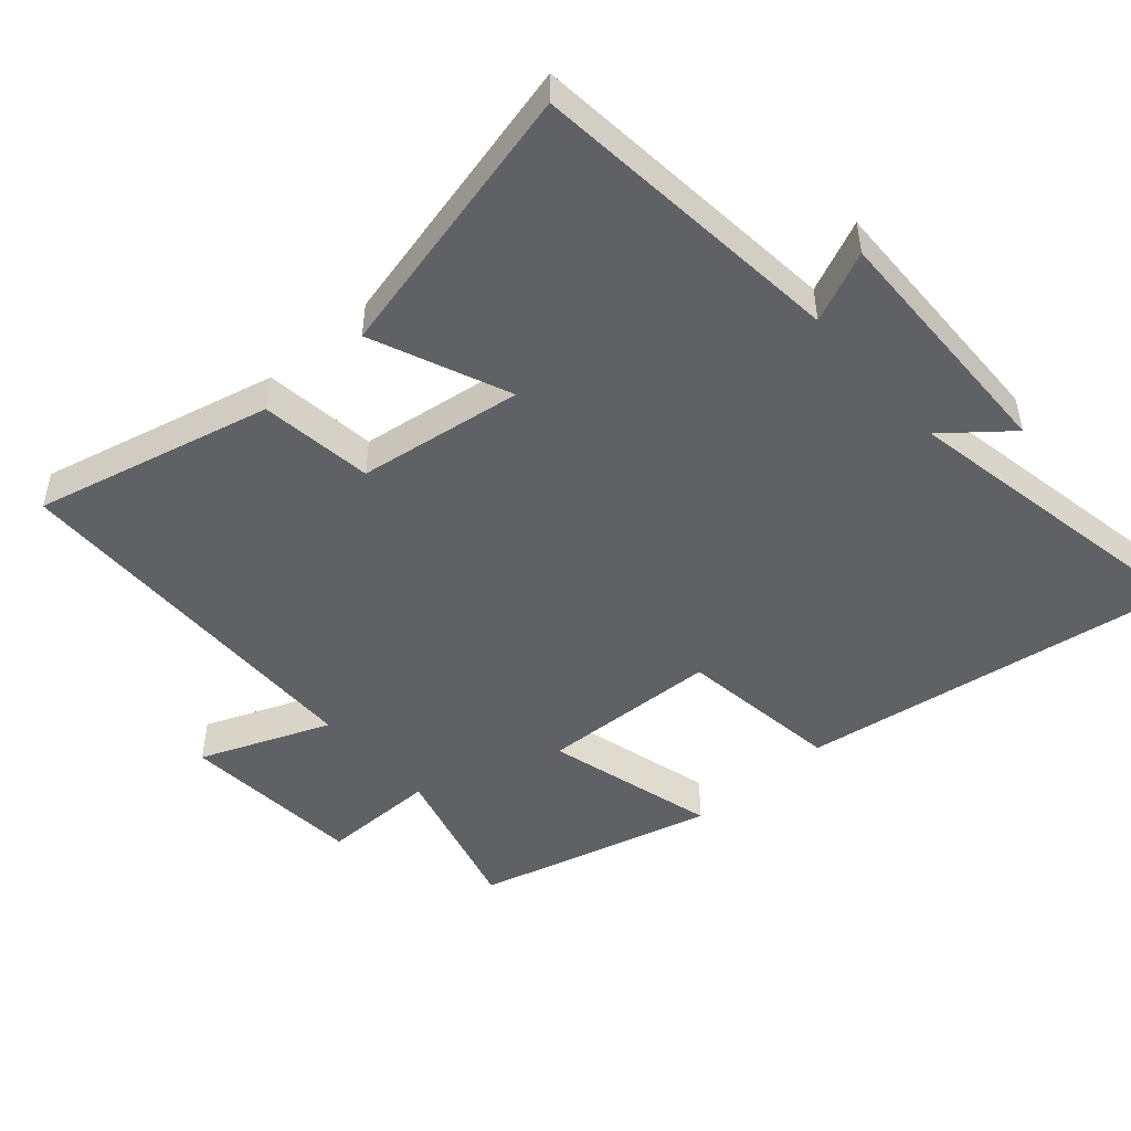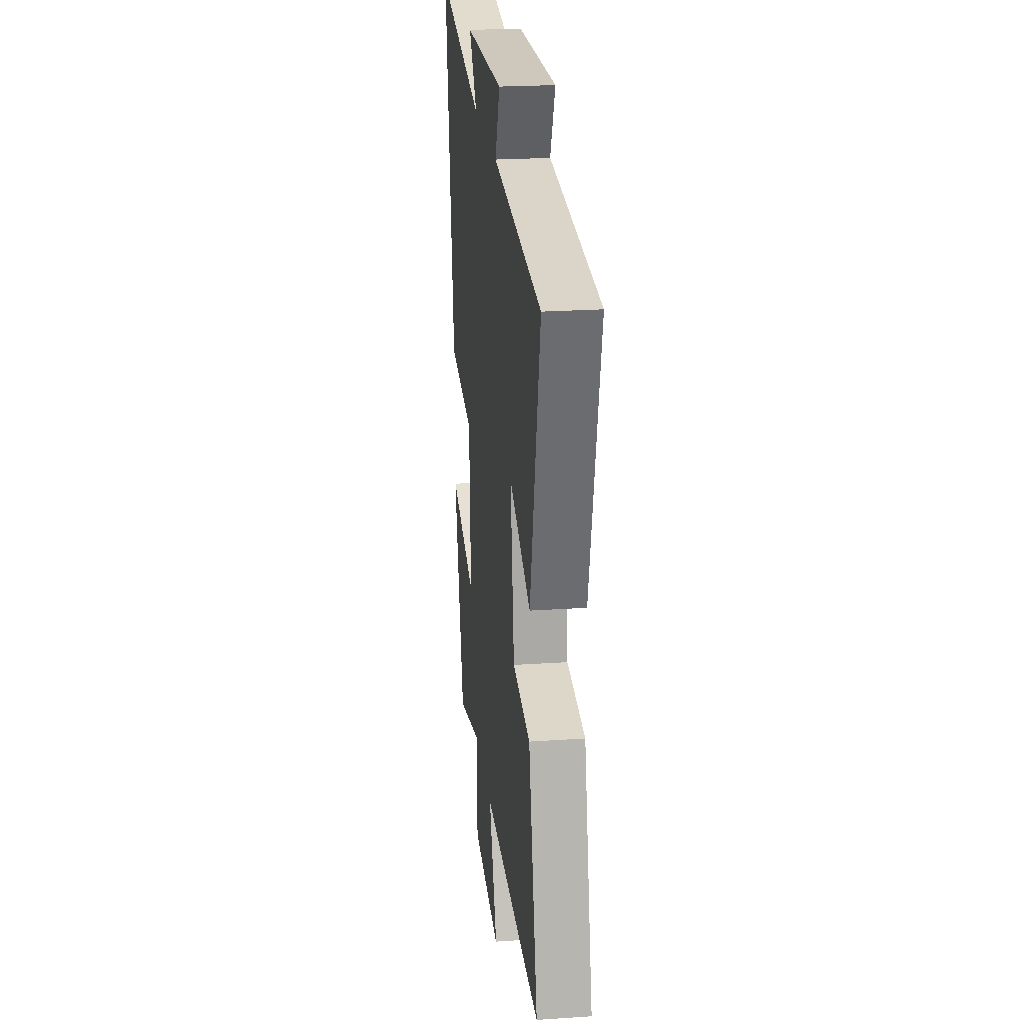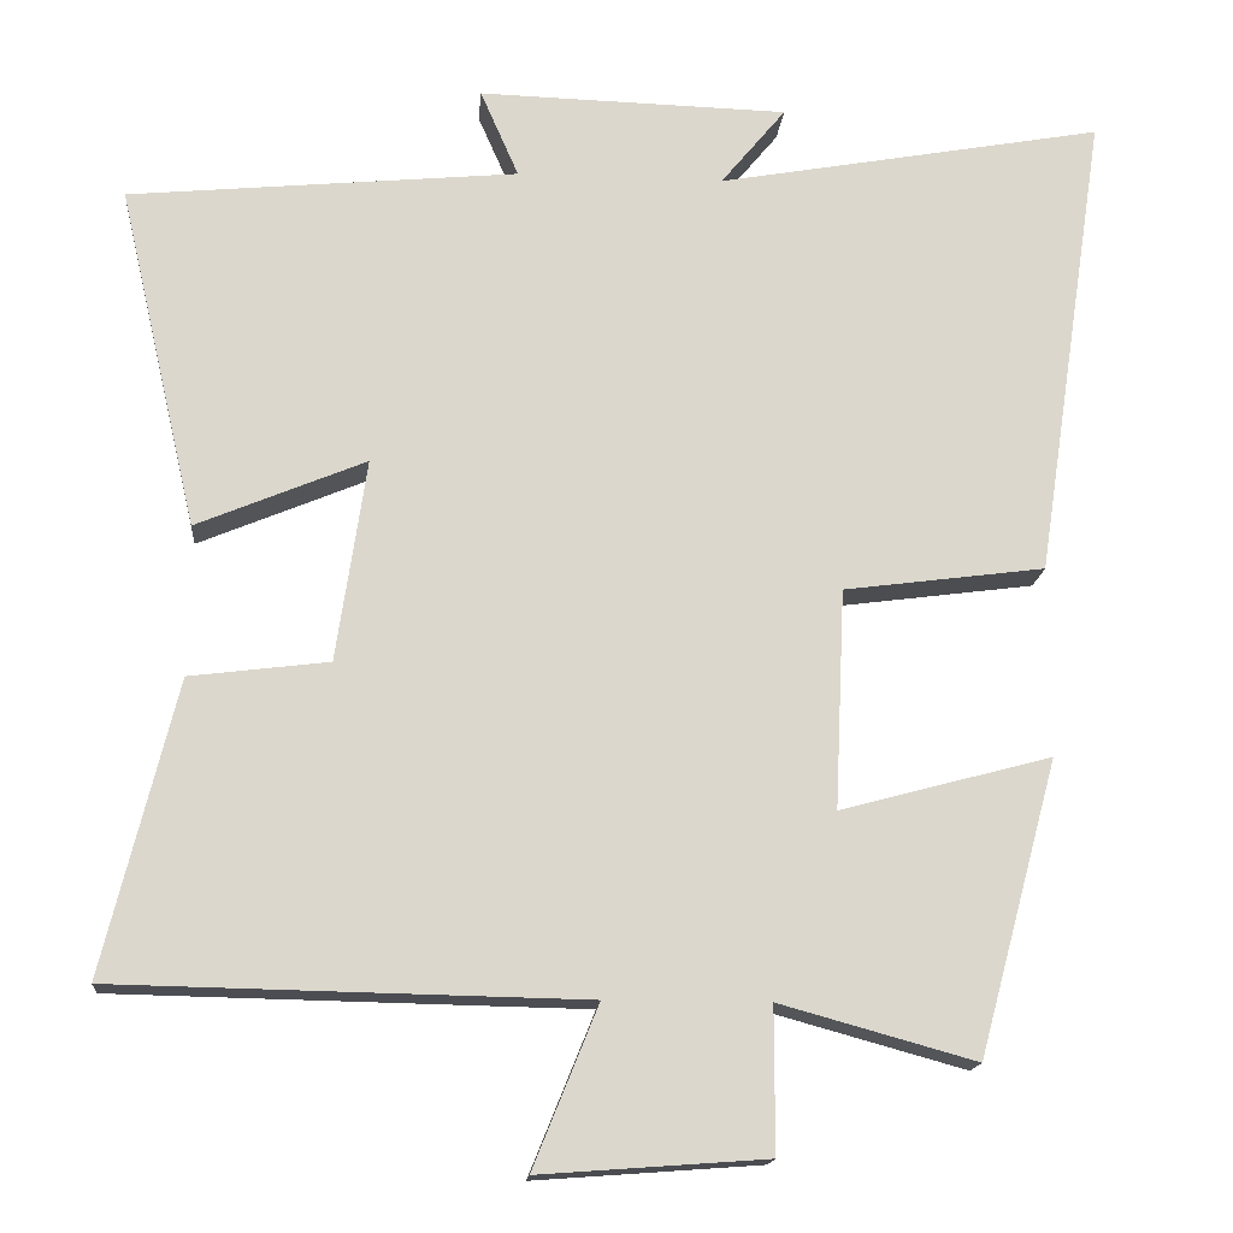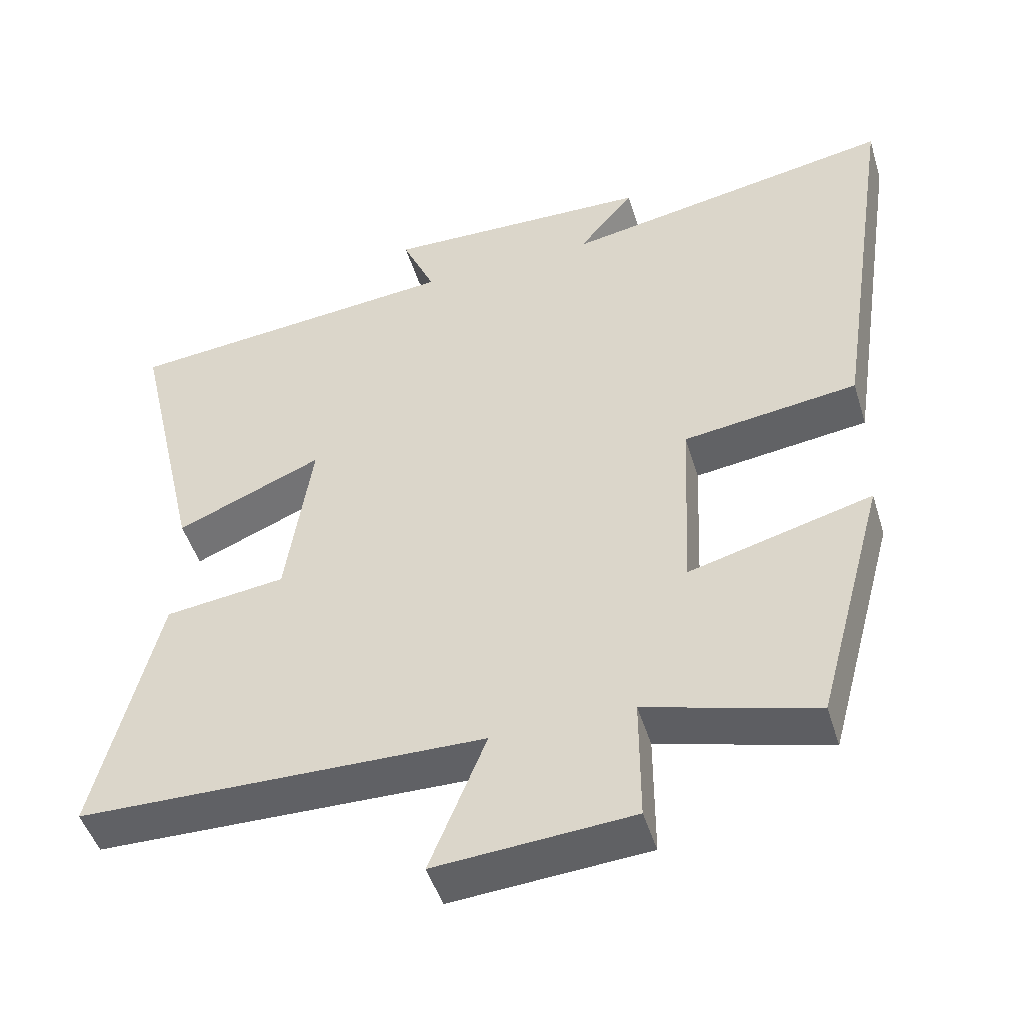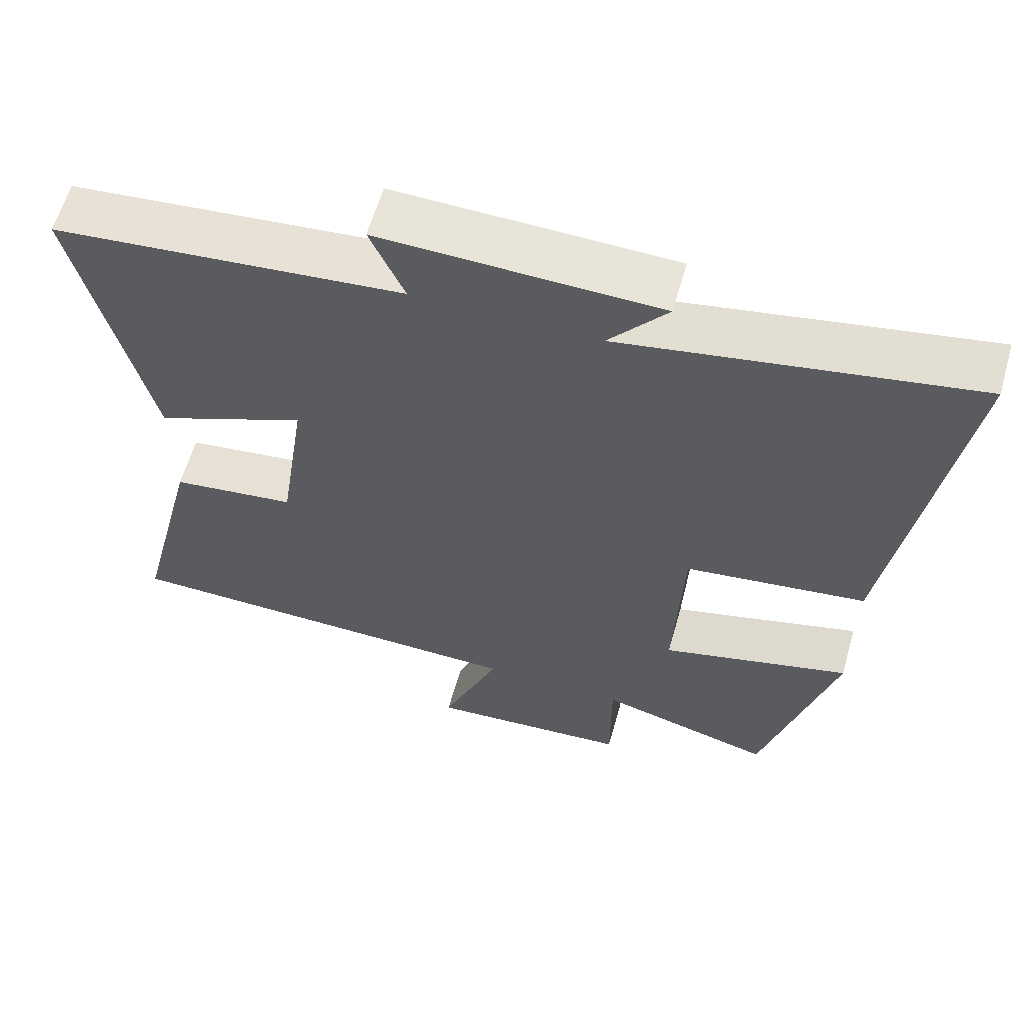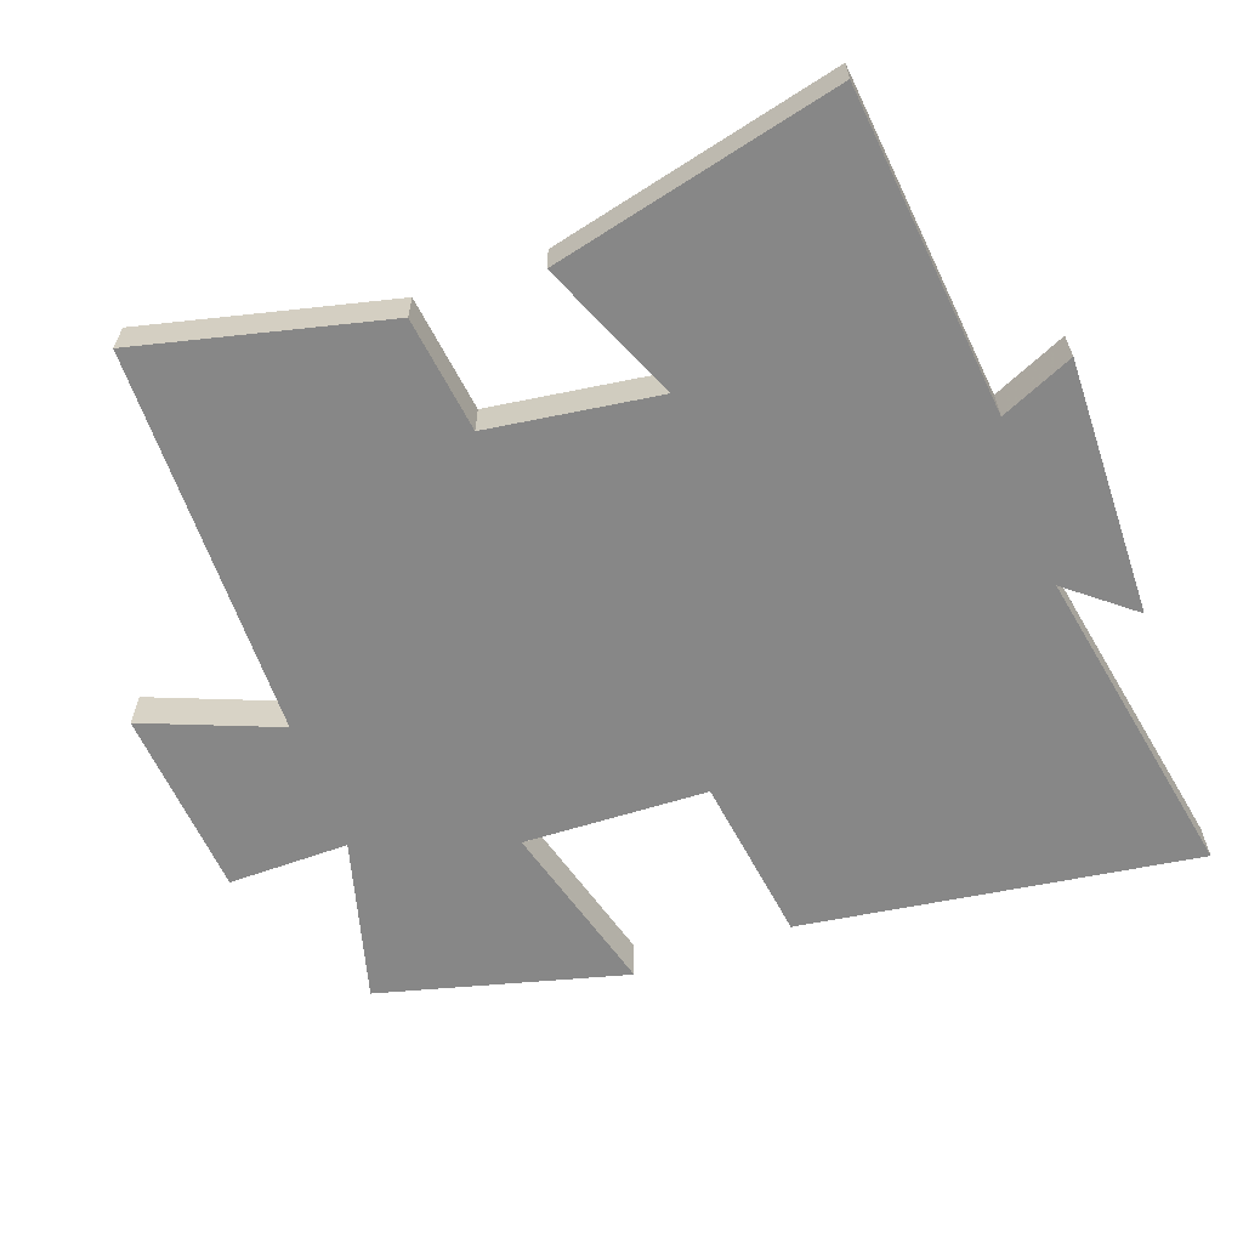
<metadata>
{"format":"obj","ext":"obj","renderer":"f3d","projection":"perspective","resolution":1024,"background":"white","views":[{"elev":-48.5,"azim":-48.4,"up":"+Y"},{"elev":23.6,"azim":-96.5,"up":"+Z"},{"elev":-16.2,"azim":-4.8,"up":"+Z"},{"elev":-47.9,"azim":16.9,"up":"+Z"},{"elev":60.9,"azim":15.9,"up":"+Z"},{"elev":-62.5,"azim":-69.8,"up":"+Y"}]}
</metadata>
<code>
v -0.587 0.07 -0.489
v -0.5 0.07 -0.137
v -0.333 0.07 -0.116
v -0.297 0.07 0.128
v -0.5 0.07 0.043
v -0.595 0.07 0.455
v -0.127 0.07 0.5
v -0.173 0.07 0.605
v 0.199 0.07 0.595
v 0.121 0.07 0.5
v 0.586 0.07 0.584
v 0.5 0.07 0.017
v 0.258 0.07 -0.015
v 0.246 0.07 -0.279
v 0.5 0.07 -0.211
v 0.404 0.07 -0.565
v 0.169 0.07 -0.5
v 0.169 0.07 -0.673
v -0.103 0.07 -0.693
v -0.025 0.07 -0.5
v -0.587 0 -0.489
v -0.5 0 -0.137
v -0.333 0 -0.116
v -0.297 0 0.128
v -0.5 0 0.043
v -0.595 0 0.455
v -0.127 0 0.5
v -0.173 0 0.605
v 0.199 0 0.595
v 0.121 0 0.5
v 0.586 0 0.584
v 0.5 0 0.017
v 0.258 0 -0.015
v 0.246 0 -0.279
v 0.5 0 -0.211
v 0.404 0 -0.565
v 0.169 0 -0.5
v 0.169 0 -0.673
v -0.103 0 -0.693
v -0.025 0 -0.5
f 17 18 19 20
f 17 20 1 2
f 14 15 16 17
f 13 14 17
f 10 11 12 13
f 10 13 17
f 7 8 9 10
f 4 5 6 7
f 3 4 7 10
f 17 2 3
f 3 10 17
f 40 39 38 37
f 22 21 40 37
f 37 36 35 34
f 37 34 33
f 33 32 31 30
f 37 33 30
f 30 29 28 27
f 27 26 25 24
f 30 27 24 23
f 23 22 37
f 37 30 23
f 1 21 22 2
f 2 22 23 3
f 3 23 24 4
f 4 24 25 5
f 5 25 26 6
f 6 26 27 7
f 7 27 28 8
f 8 28 29 9
f 9 29 30 10
f 10 30 31 11
f 11 31 32 12
f 12 32 33 13
f 13 33 34 14
f 14 34 35 15
f 15 35 36 16
f 16 36 37 17
f 17 37 38 18
f 18 38 39 19
f 19 39 40 20
f 20 40 21 1

</code>
